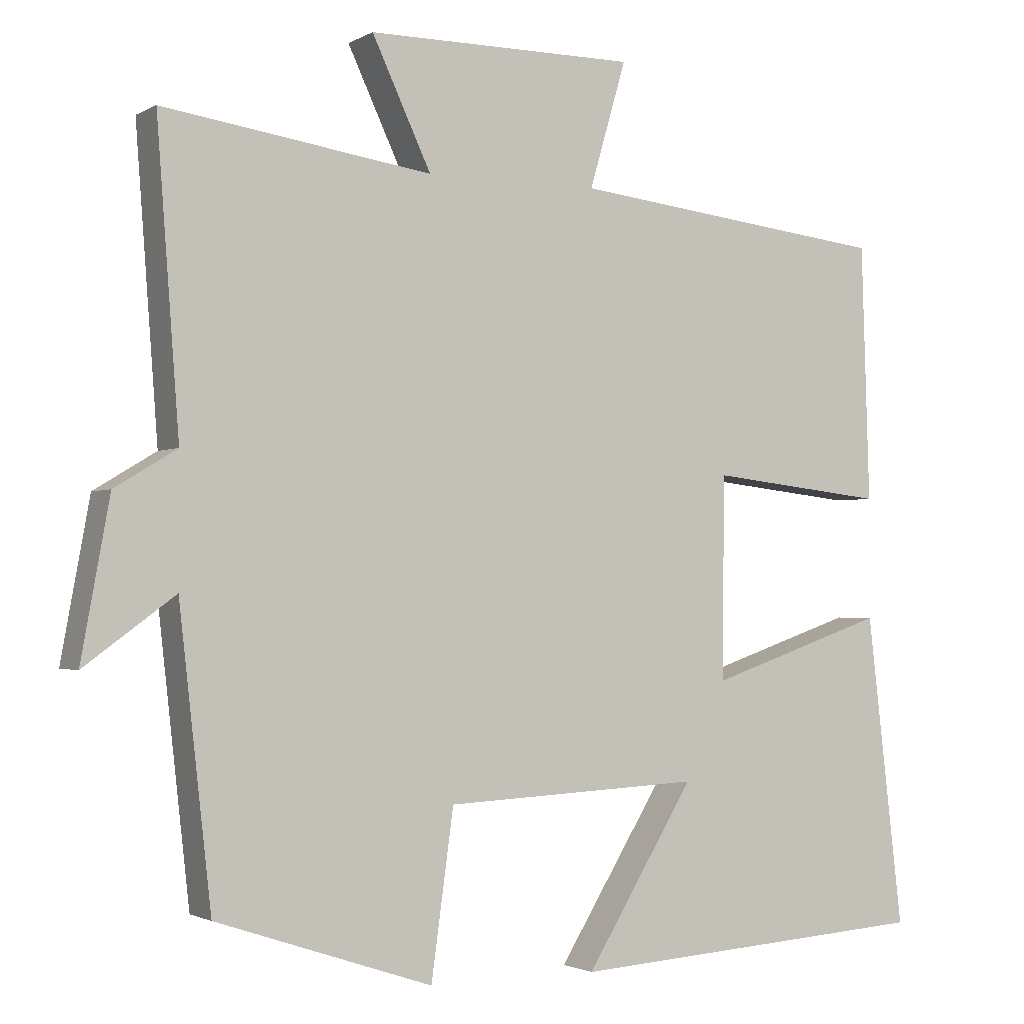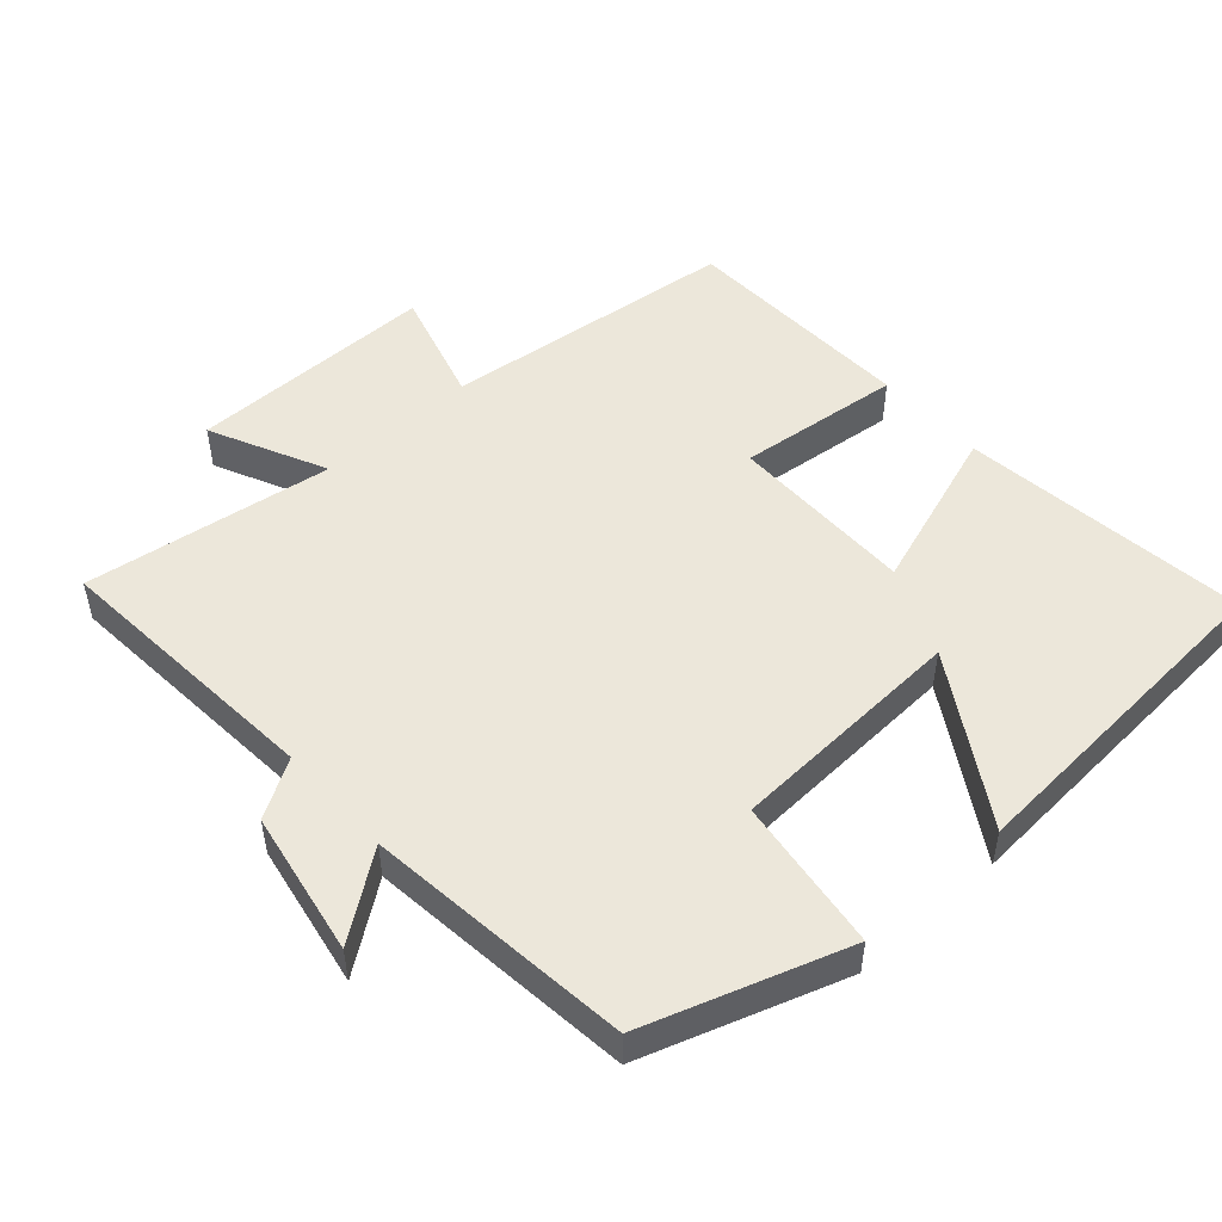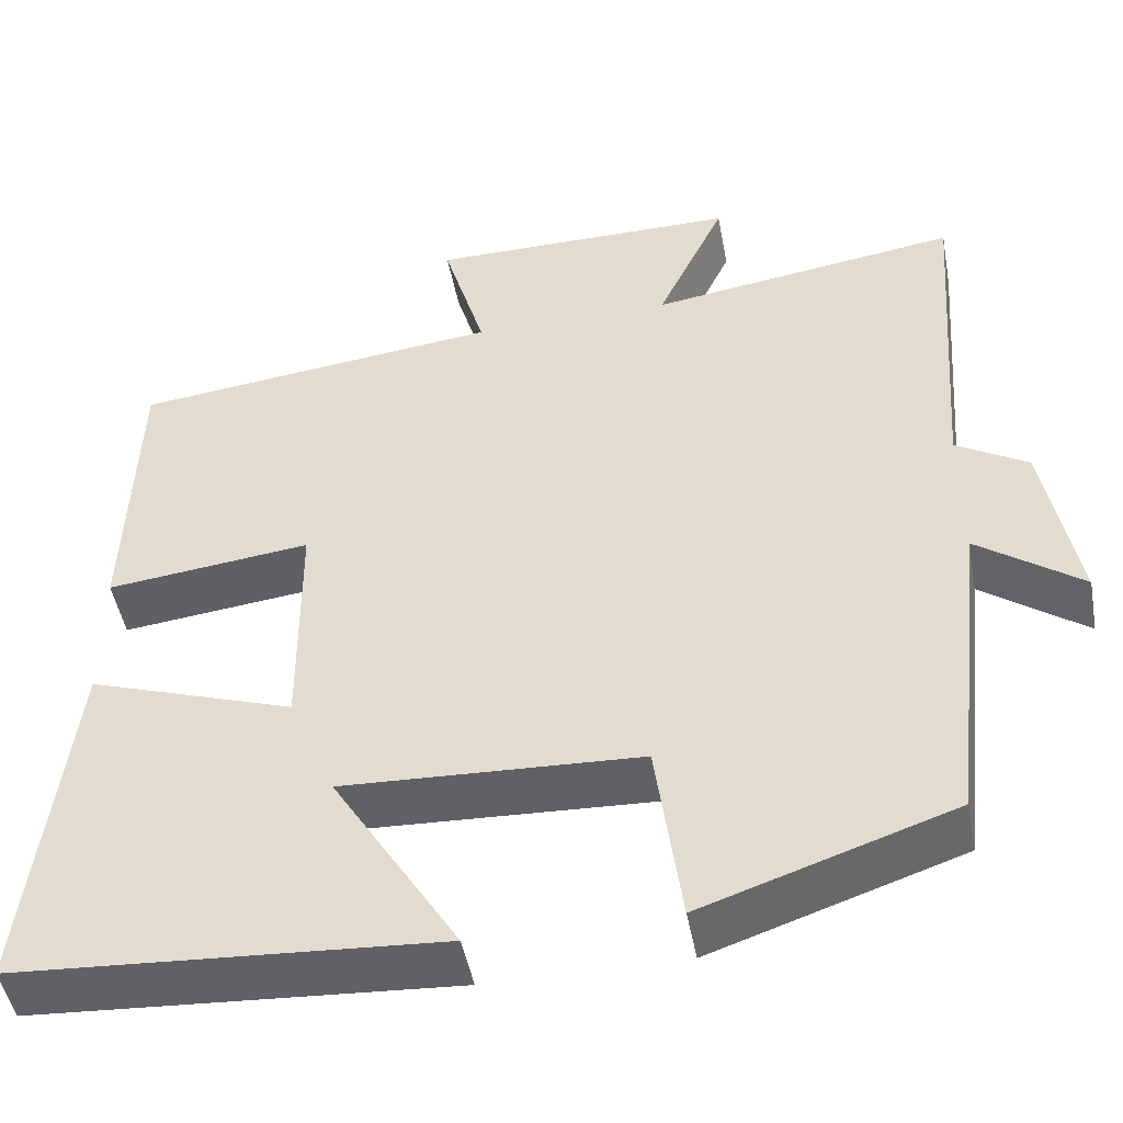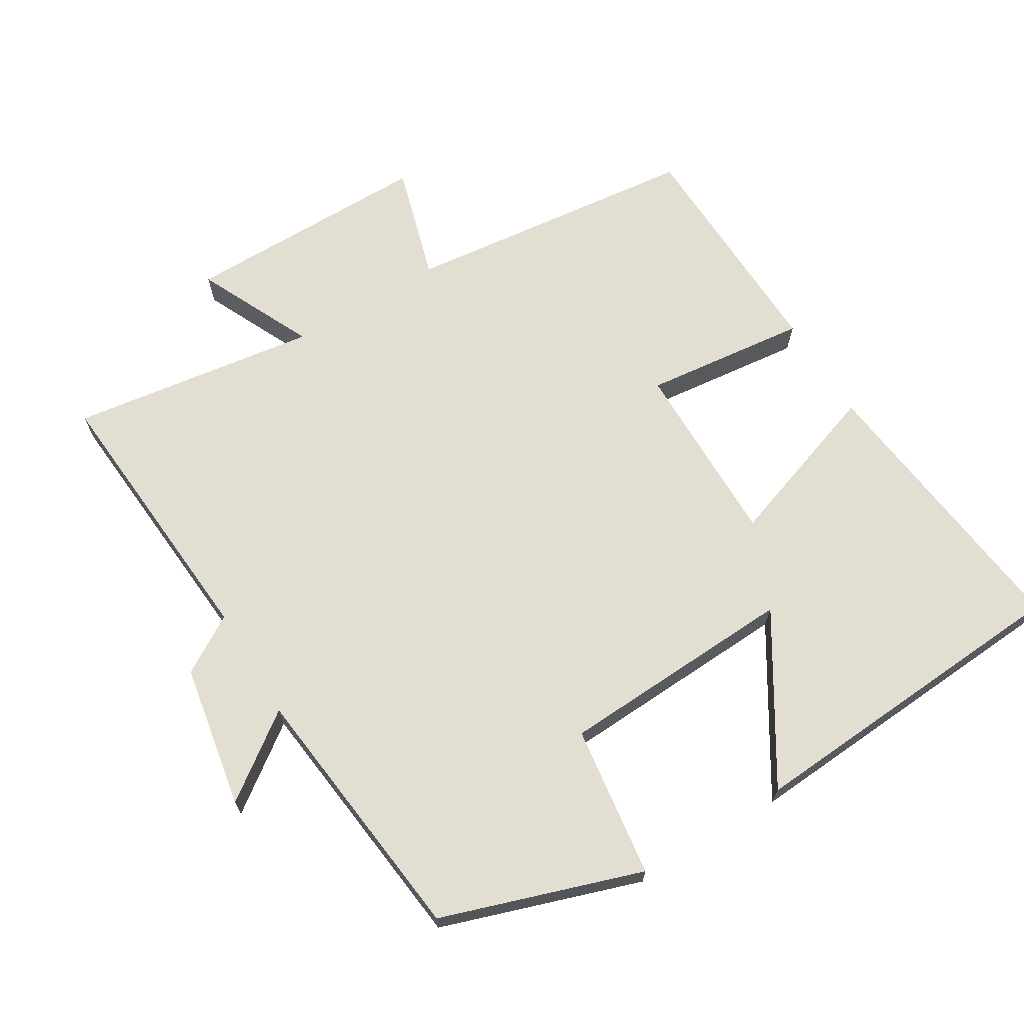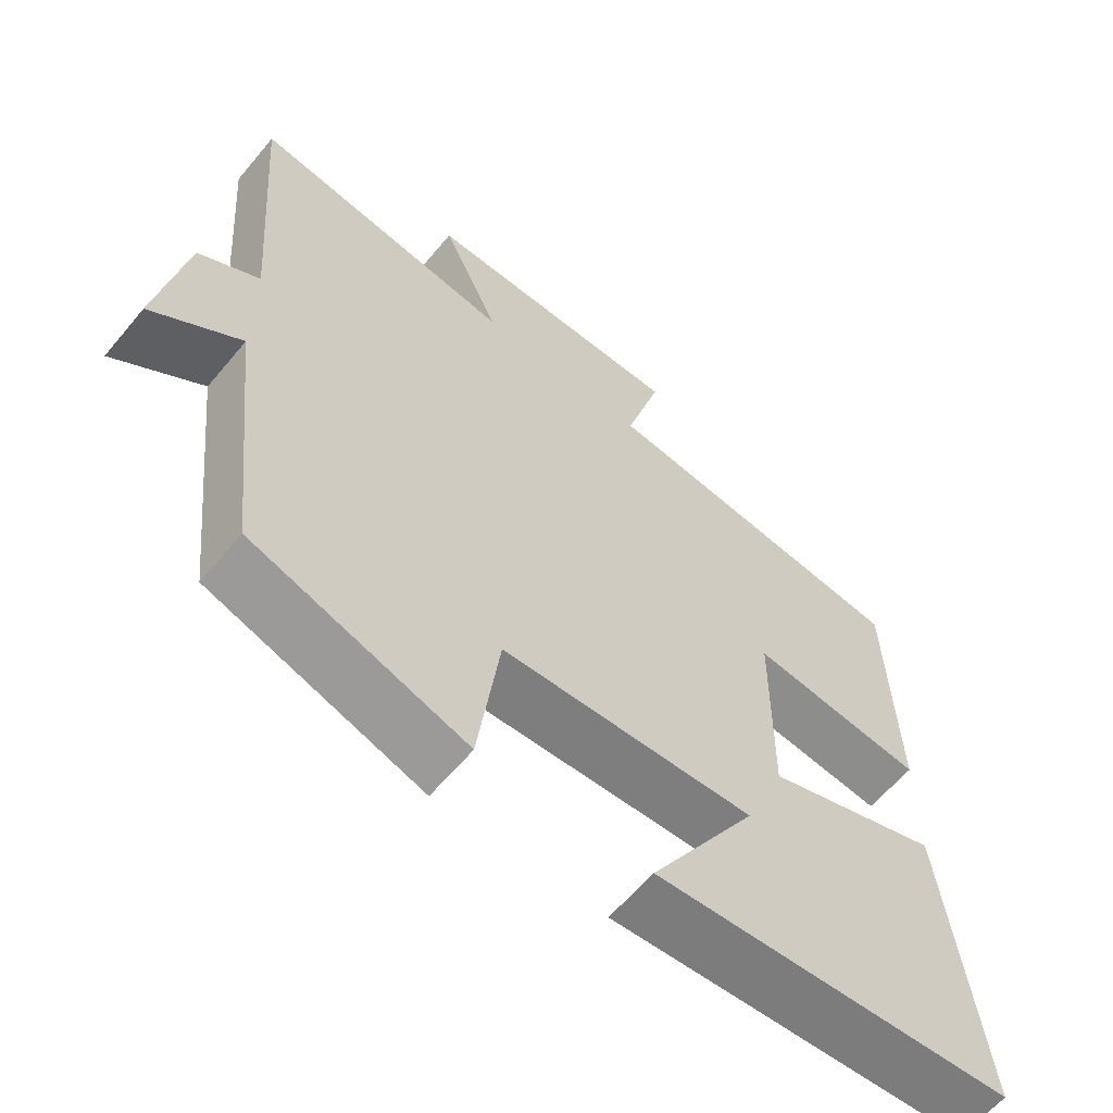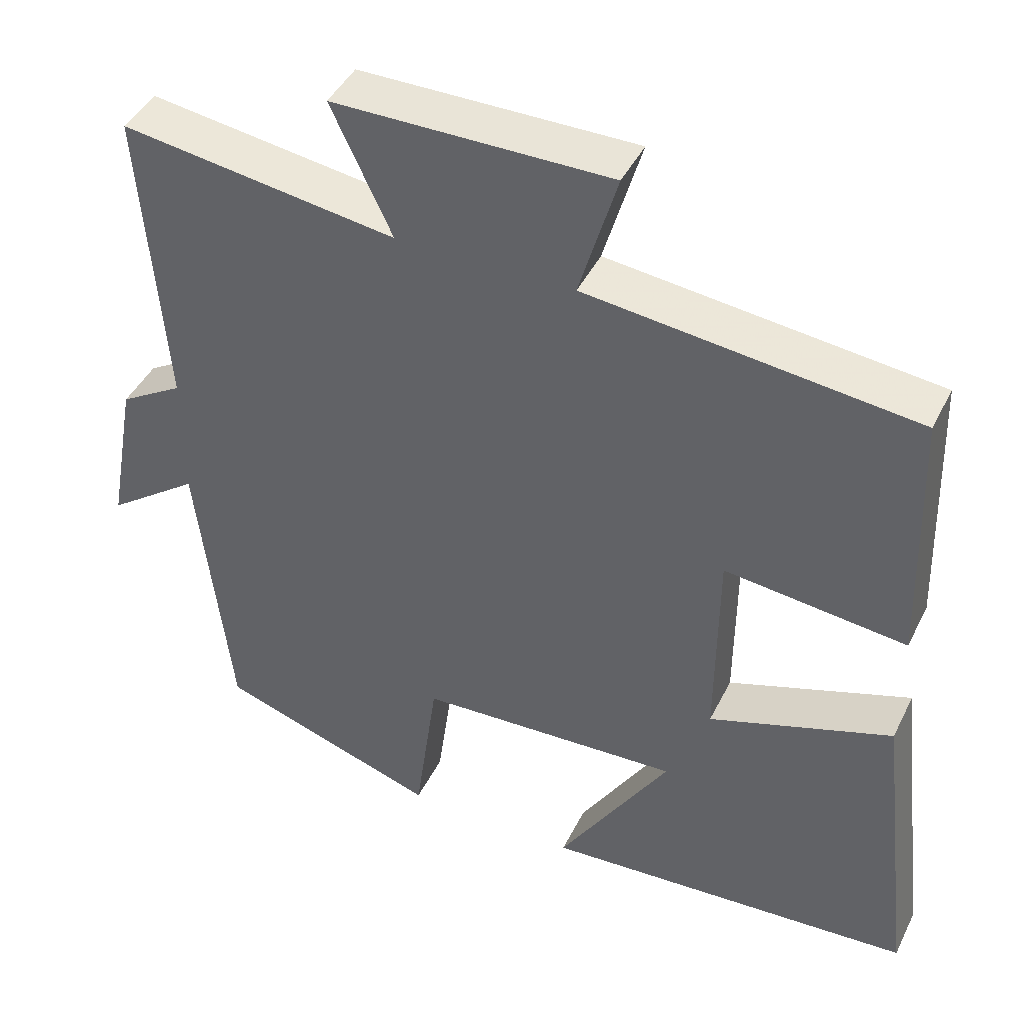
<metadata>
{"format":"obj","ext":"obj","renderer":"f3d","projection":"perspective","resolution":1024,"background":"white","views":[{"elev":-1.8,"azim":151.2,"up":"+Z"},{"elev":50.3,"azim":138.0,"up":"+Y"},{"elev":-48.0,"azim":10.6,"up":"+Z"},{"elev":68.0,"azim":148.7,"up":"+Y"},{"elev":-61.0,"azim":140.4,"up":"+Z"},{"elev":43.5,"azim":-155.1,"up":"+Z"}]}
</metadata>
<code>
v -0.549 0.07 -0.468
v -0.5 0.07 -0.053
v -0.261 0.07 -0.134
v -0.263 0.07 0.136
v -0.5 0.07 0.109
v -0.489 0.07 0.451
v -0.061 0.07 0.5
v -0.11 0.07 0.668
v 0.25 0.07 0.668
v 0.171 0.07 0.5
v 0.53 0.07 0.552
v 0.5 0.07 0.151
v 0.583 0.07 0.101
v 0.621 0.07 -0.107
v 0.5 0.07 -0.019
v 0.457 0.07 -0.403
v 0.168 0.07 -0.5
v 0.138 0.07 -0.28
v -0.206 0.07 -0.264
v -0.06 0.07 -0.5
v -0.549 0 -0.468
v -0.5 0 -0.053
v -0.261 0 -0.134
v -0.263 0 0.136
v -0.5 0 0.109
v -0.489 0 0.451
v -0.061 0 0.5
v -0.11 0 0.668
v 0.25 0 0.668
v 0.171 0 0.5
v 0.53 0 0.552
v 0.5 0 0.151
v 0.583 0 0.101
v 0.621 0 -0.107
v 0.5 0 -0.019
v 0.457 0 -0.403
v 0.168 0 -0.5
v 0.138 0 -0.28
v -0.206 0 -0.264
v -0.06 0 -0.5
f 19 20 1 2
f 18 19 2 3
f 15 16 17 18
f 15 18 3 4
f 12 13 14 15
f 12 15 4
f 10 11 12 4
f 7 8 9 10
f 6 7 10
f 4 5 6 10
f 22 21 40 39
f 23 22 39 38
f 38 37 36 35
f 24 23 38 35
f 35 34 33 32
f 24 35 32
f 24 32 31 30
f 30 29 28 27
f 30 27 26
f 30 26 25 24
f 1 21 22 2
f 2 22 23 3
f 3 23 24 4
f 4 24 25 5
f 5 25 26 6
f 6 26 27 7
f 7 27 28 8
f 8 28 29 9
f 9 29 30 10
f 10 30 31 11
f 11 31 32 12
f 12 32 33 13
f 13 33 34 14
f 14 34 35 15
f 15 35 36 16
f 16 36 37 17
f 17 37 38 18
f 18 38 39 19
f 19 39 40 20
f 20 40 21 1

</code>
